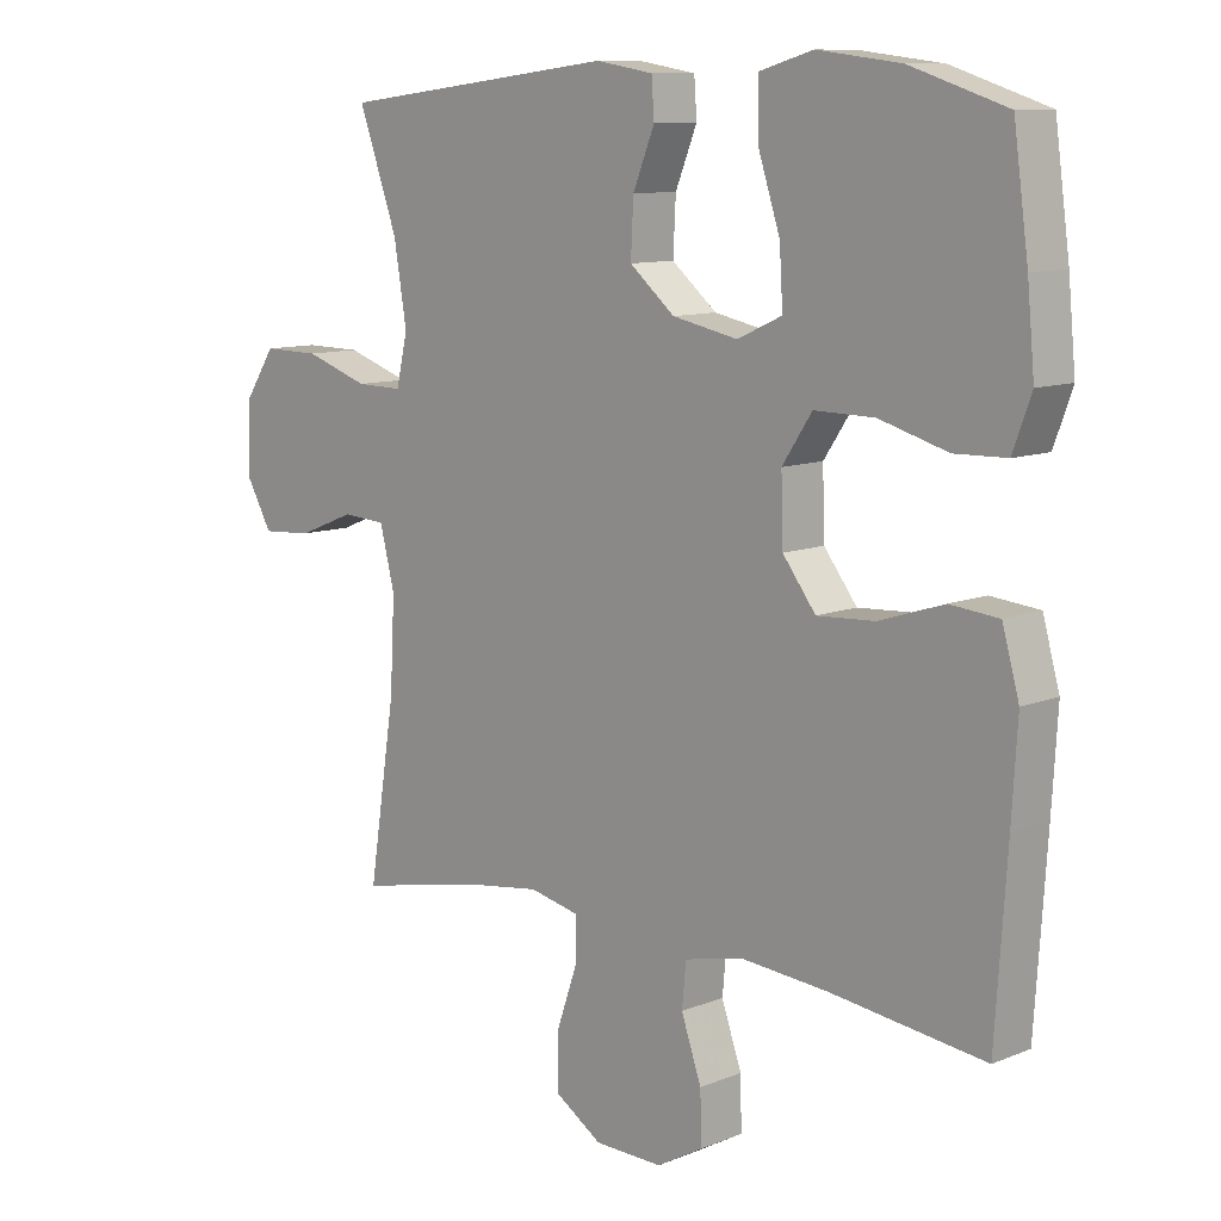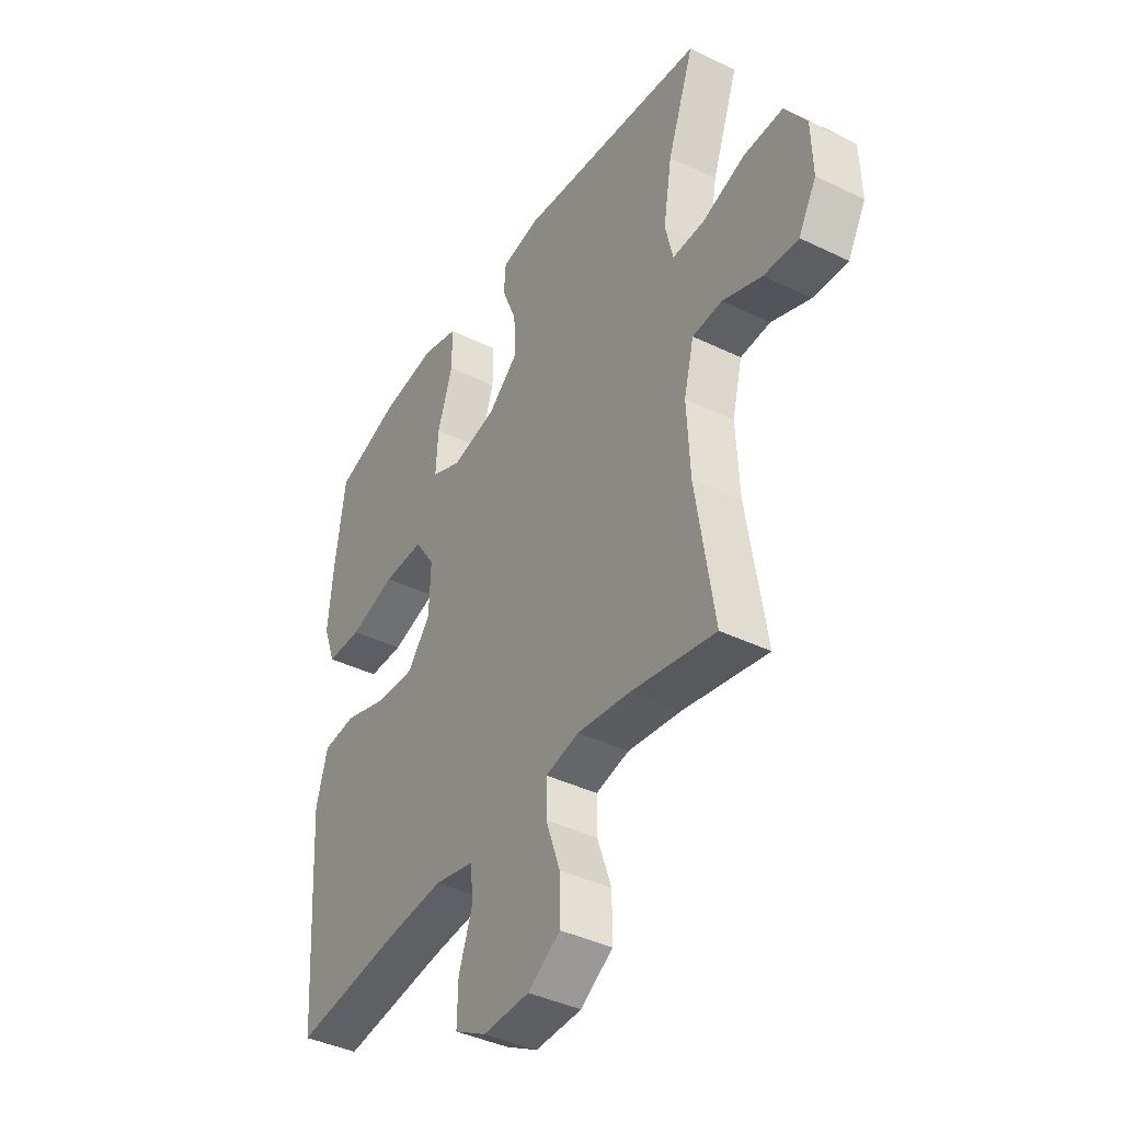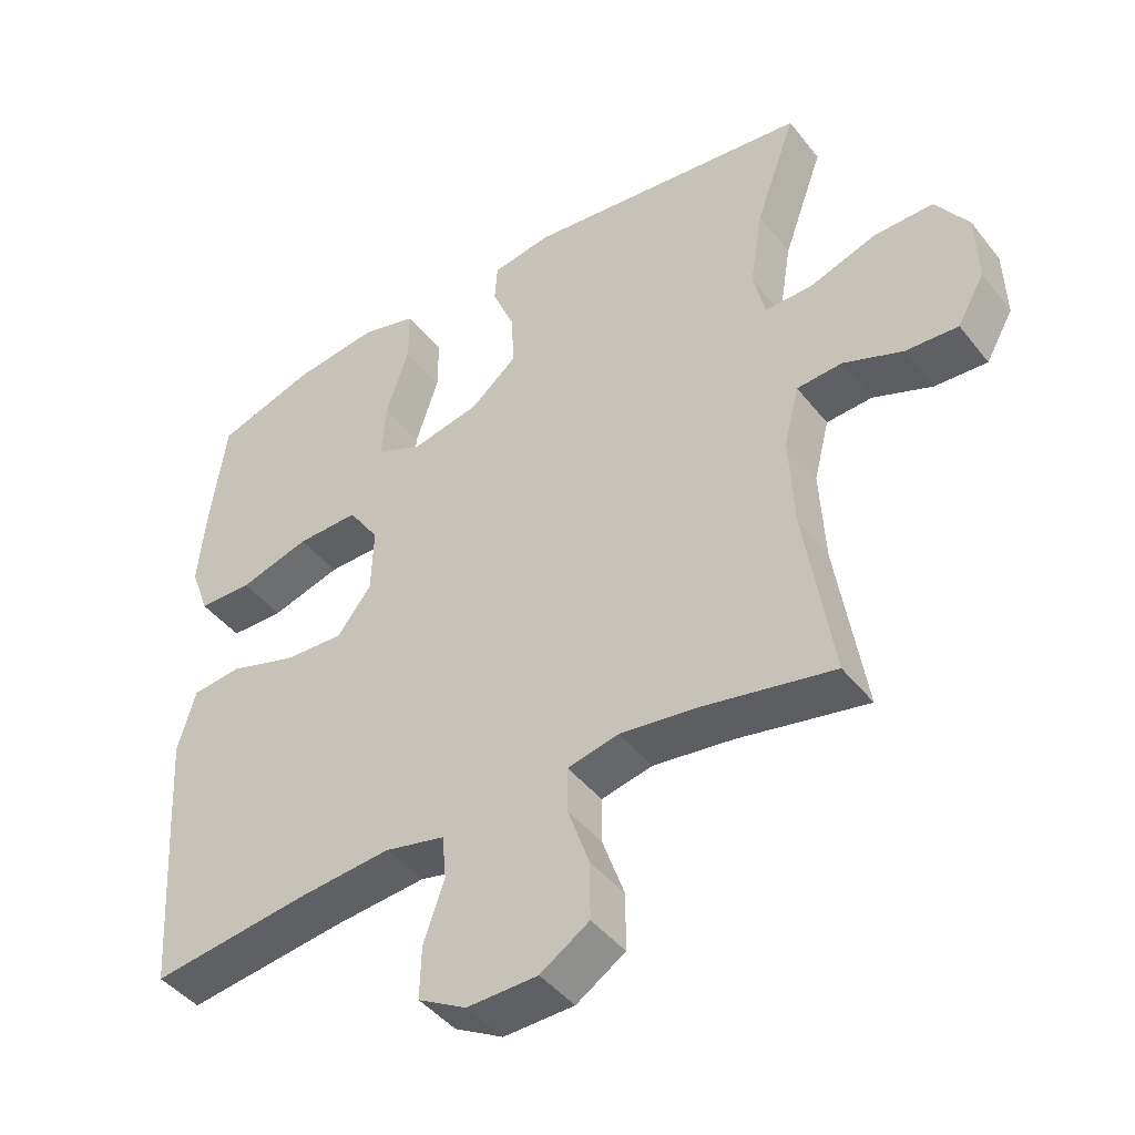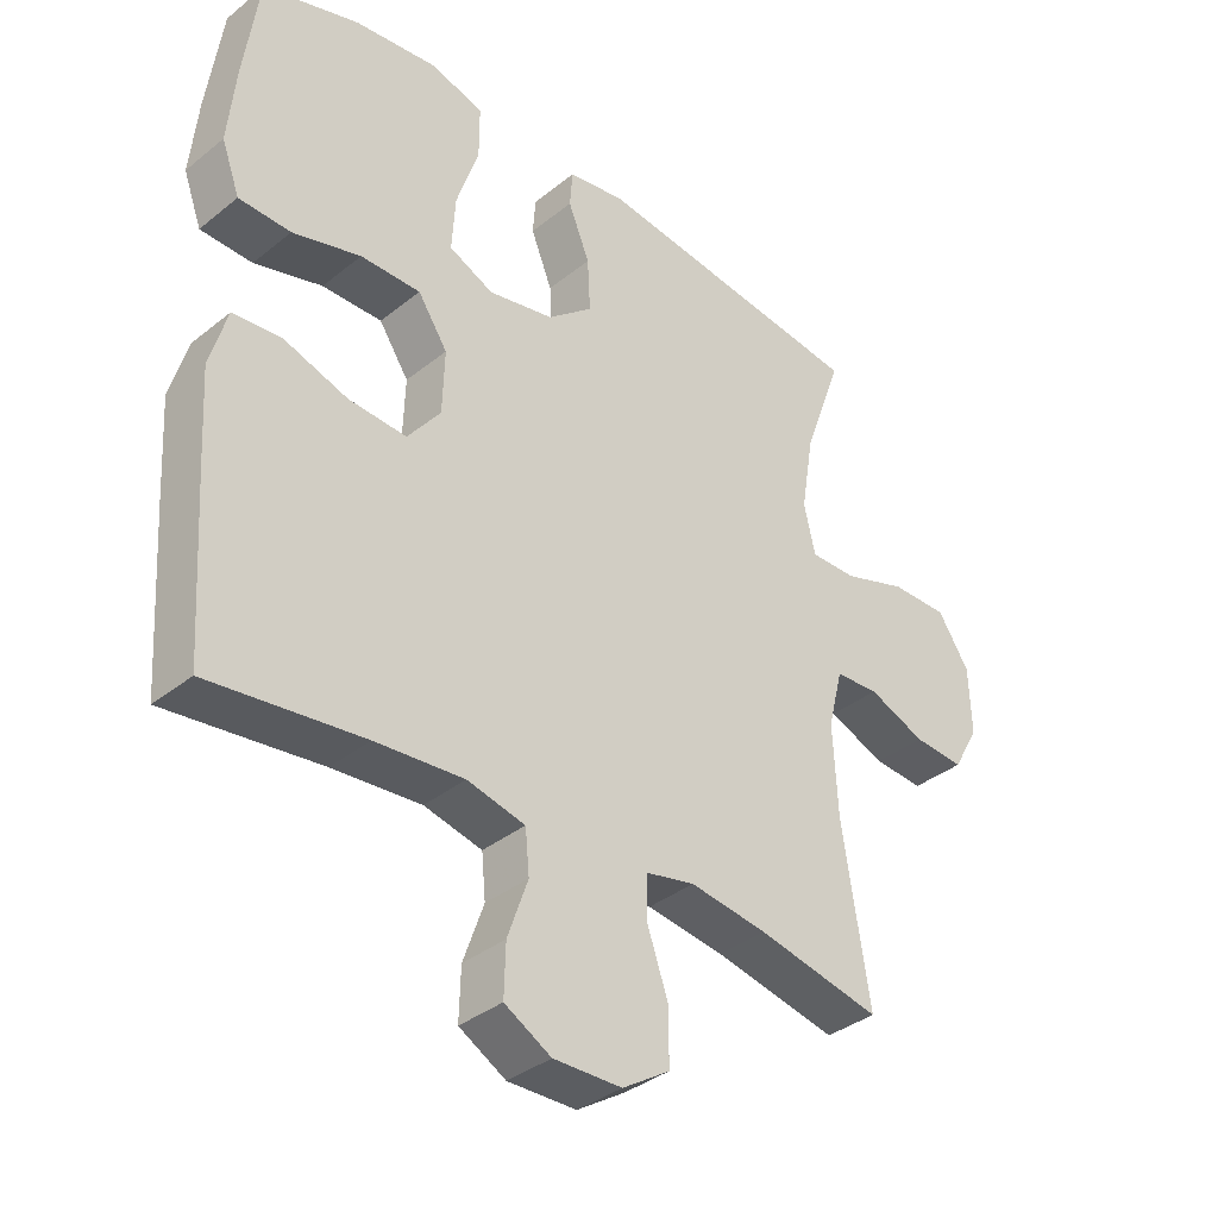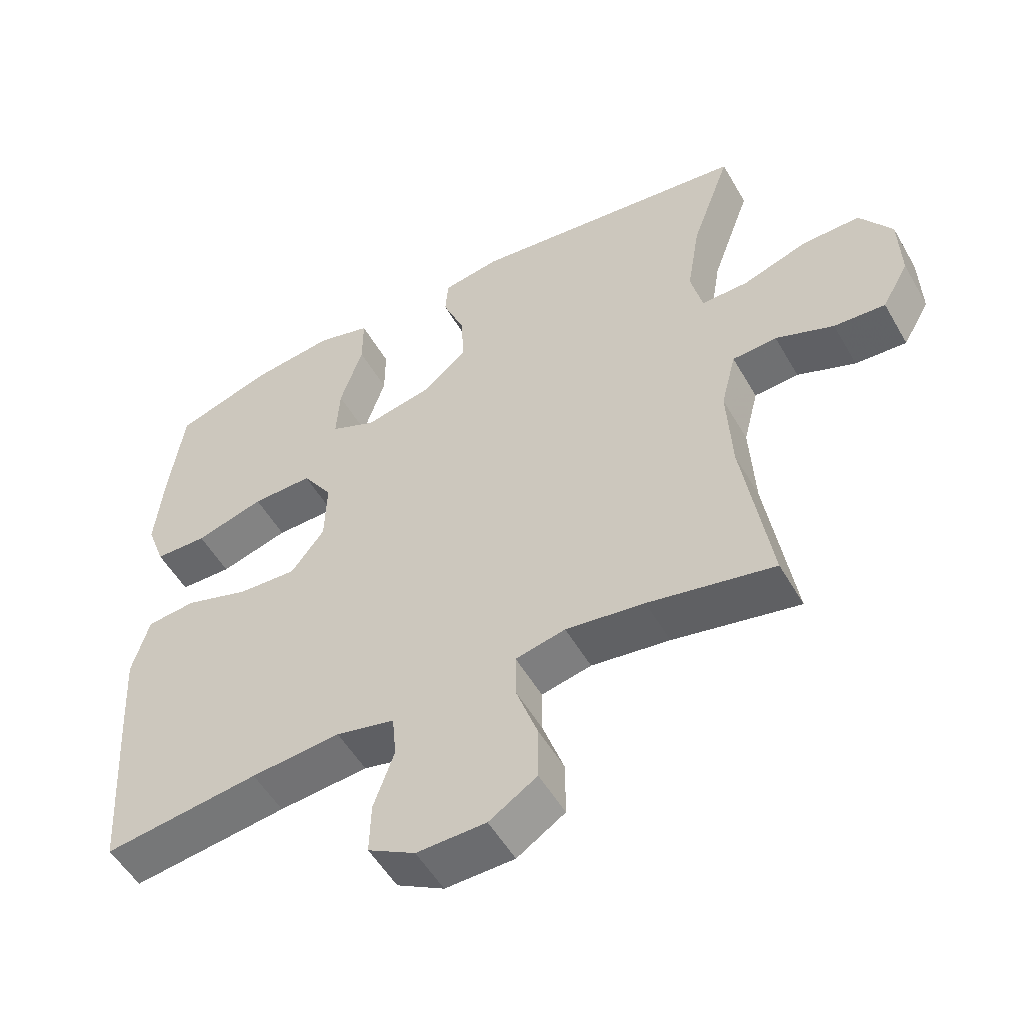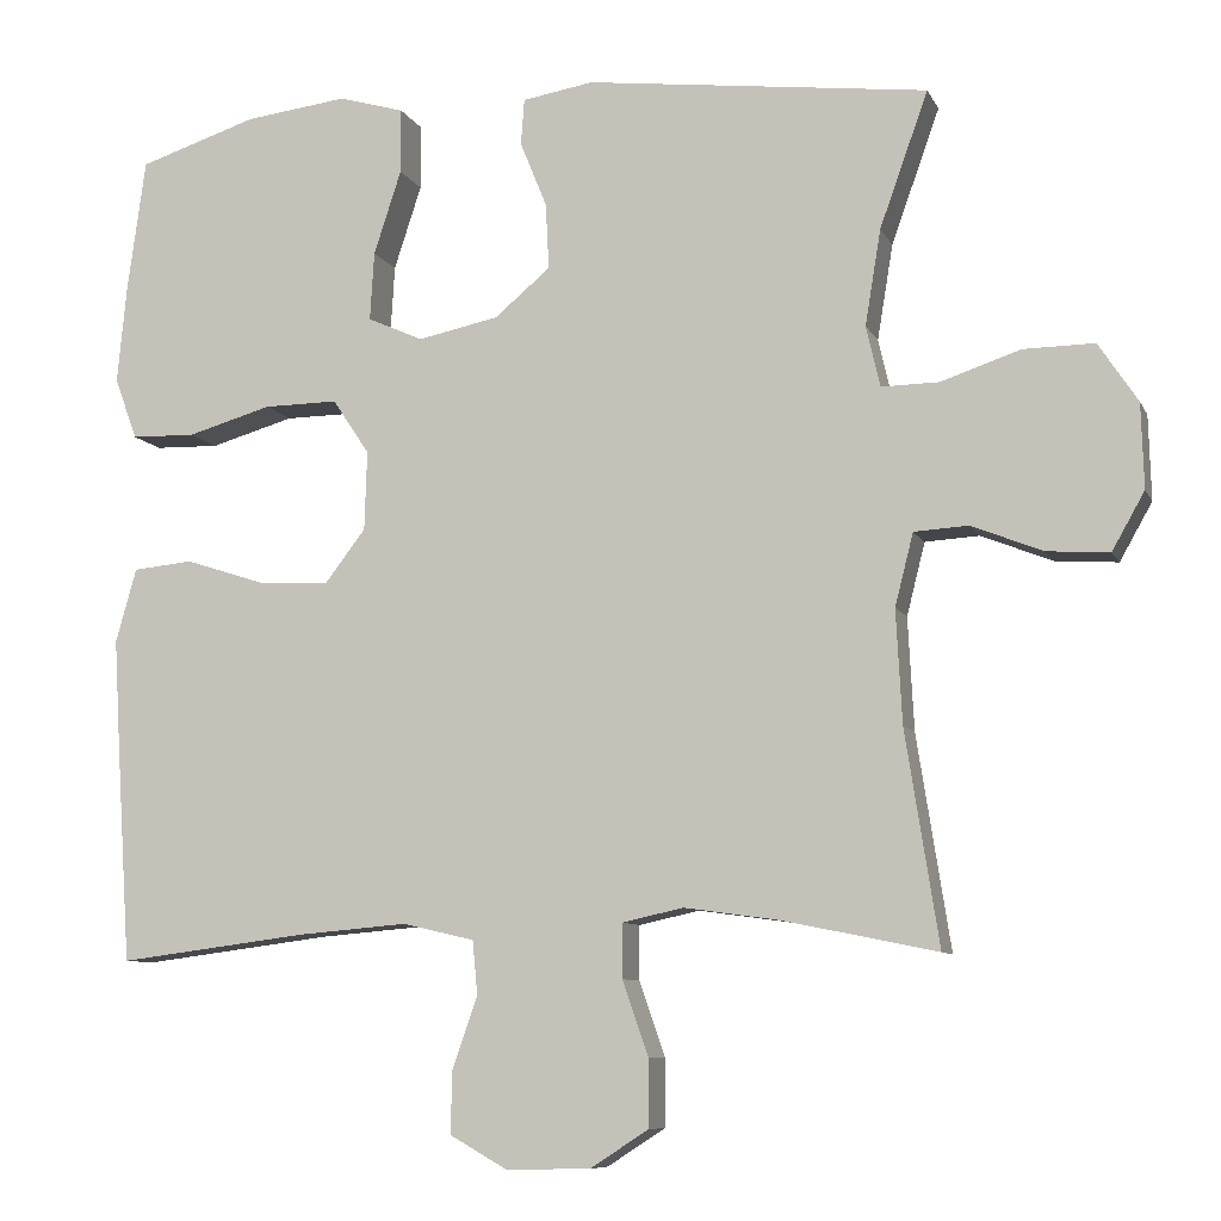
<metadata>
{"format":"obj","ext":"obj","renderer":"f3d","projection":"perspective","resolution":1024,"background":"white","views":[{"elev":10.3,"azim":44.6,"up":"+Z"},{"elev":-40.6,"azim":-120.7,"up":"+Z"},{"elev":-44.3,"azim":-144.5,"up":"+Z"},{"elev":-36.4,"azim":136.1,"up":"+Z"},{"elev":-53.0,"azim":-150.6,"up":"+Z"},{"elev":-8.6,"azim":-163.1,"up":"+Z"}]}
</metadata>
<code>
v -0.5 0.07 -0.5
v -0.46 0.07 -0.244
v -0.453 0.07 -0.109
v -0.475 0.07 -0.022
v -0.54 0.07 -0.018
v -0.625 0.07 -0.052
v -0.7 0.07 -0.057
v -0.739 0.07 0.012
v -0.736 0.07 0.113
v -0.689 0.07 0.184
v -0.604 0.07 0.183
v -0.509 0.07 0.151
v -0.44 0.07 0.15
v -0.423 0.07 0.223
v -0.442 0.07 0.338
v -0.5 0.07 0.5
v -0.089 0.07 0.55
v -0.004 0.07 0.536
v 0 0.07 0.481
v -0.032 0.07 0.402
v -0.036 0.07 0.323
v 0.031 0.07 0.267
v 0.128 0.07 0.247
v 0.194 0.07 0.277
v 0.189 0.07 0.359
v 0.156 0.07 0.46
v 0.156 0.07 0.538
v 0.235 0.07 0.561
v 0.358 0.07 0.546
v 0.5 0.07 0.5
v 0.522 0.07 0.339
v 0.533 0.07 0.223
v 0.506 0.07 0.149
v 0.429 0.07 0.147
v 0.328 0.07 0.176
v 0.239 0.07 0.177
v 0.195 0.07 0.111
v 0.198 0.07 0.016
v 0.247 0.07 -0.048
v 0.333 0.07 -0.043
v 0.428 0.07 -0.012
v 0.5 0.07 -0.019
v 0.525 0.07 -0.108
v 0.517 0.07 -0.243
v 0.5 0.07 -0.5
v 0.272 0.07 -0.471
v 0.141 0.07 -0.46
v 0.055 0.07 -0.48
v 0.049 0.07 -0.544
v 0.079 0.07 -0.63
v 0.081 0.07 -0.705
v 0.012 0.07 -0.744
v -0.089 0.07 -0.742
v -0.159 0.07 -0.697
v -0.159 0.07 -0.616
v -0.128 0.07 -0.527
v -0.128 0.07 -0.462
v -0.201 0.07 -0.446
v -0.316 0.07 -0.462
v -0.5 0 -0.5
v -0.46 0 -0.244
v -0.453 0 -0.109
v -0.475 0 -0.022
v -0.54 0 -0.018
v -0.625 0 -0.052
v -0.7 0 -0.057
v -0.739 0 0.012
v -0.736 0 0.113
v -0.689 0 0.184
v -0.604 0 0.183
v -0.509 0 0.151
v -0.44 0 0.15
v -0.423 0 0.223
v -0.442 0 0.338
v -0.5 0 0.5
v -0.089 0 0.55
v -0.004 0 0.536
v 0 0 0.481
v -0.032 0 0.402
v -0.036 0 0.323
v 0.031 0 0.267
v 0.128 0 0.247
v 0.194 0 0.277
v 0.189 0 0.359
v 0.156 0 0.46
v 0.156 0 0.538
v 0.235 0 0.561
v 0.358 0 0.546
v 0.5 0 0.5
v 0.522 0 0.339
v 0.533 0 0.223
v 0.506 0 0.149
v 0.429 0 0.147
v 0.328 0 0.176
v 0.239 0 0.177
v 0.195 0 0.111
v 0.198 0 0.016
v 0.247 0 -0.048
v 0.333 0 -0.043
v 0.428 0 -0.012
v 0.5 0 -0.019
v 0.525 0 -0.108
v 0.517 0 -0.243
v 0.5 0 -0.5
v 0.272 0 -0.471
v 0.141 0 -0.46
v 0.055 0 -0.48
v 0.049 0 -0.544
v 0.079 0 -0.63
v 0.081 0 -0.705
v 0.012 0 -0.744
v -0.089 0 -0.742
v -0.159 0 -0.697
v -0.159 0 -0.616
v -0.128 0 -0.527
v -0.128 0 -0.462
v -0.201 0 -0.446
v -0.316 0 -0.462
f 54 55 56
f 53 54 56
f 52 53 56
f 51 52 56
f 50 51 56
f 49 50 56
f 48 49 56 57
f 47 48 57 58
f 44 45 46
f 43 44 46
f 42 43 46
f 41 42 46
f 40 41 46
f 39 40 46 47
f 38 39 47 58
f 33 34 35
f 32 33 35
f 31 32 35
f 30 31 35
f 29 30 35
f 28 29 35
f 27 28 35
f 26 27 35
f 25 26 35
f 24 25 35 36
f 23 24 36 37
f 18 19 20
f 17 18 20
f 16 17 20
f 15 16 20
f 14 15 20 21
f 13 14 21 22
f 10 11 12
f 9 10 12
f 8 9 12
f 7 8 12
f 6 7 12
f 5 6 12
f 4 5 12 13
f 38 58 59
f 37 38 59
f 23 37 59
f 22 23 59
f 13 22 59
f 4 13 59
f 3 4 59
f 59 1 2
f 2 3 59
f 115 114 113
f 115 113 112
f 115 112 111
f 115 111 110
f 115 110 109
f 115 109 108
f 116 115 108 107
f 117 116 107 106
f 105 104 103
f 105 103 102
f 105 102 101
f 105 101 100
f 105 100 99
f 106 105 99 98
f 117 106 98 97
f 94 93 92
f 94 92 91
f 94 91 90
f 94 90 89
f 94 89 88
f 94 88 87
f 94 87 86
f 94 86 85
f 94 85 84
f 95 94 84 83
f 96 95 83 82
f 79 78 77
f 79 77 76
f 79 76 75
f 79 75 74
f 80 79 74 73
f 81 80 73 72
f 71 70 69
f 71 69 68
f 71 68 67
f 71 67 66
f 71 66 65
f 71 65 64
f 72 71 64 63
f 118 117 97
f 118 97 96
f 118 96 82
f 118 82 81
f 118 81 72
f 118 72 63
f 118 63 62
f 61 60 118
f 118 62 61
f 1 60 61 2
f 2 61 62 3
f 3 62 63 4
f 4 63 64 5
f 5 64 65 6
f 6 65 66 7
f 7 66 67 8
f 8 67 68 9
f 9 68 69 10
f 10 69 70 11
f 11 70 71 12
f 12 71 72 13
f 13 72 73 14
f 14 73 74 15
f 15 74 75 16
f 16 75 76 17
f 17 76 77 18
f 18 77 78 19
f 19 78 79 20
f 20 79 80 21
f 21 80 81 22
f 22 81 82 23
f 23 82 83 24
f 24 83 84 25
f 25 84 85 26
f 26 85 86 27
f 27 86 87 28
f 28 87 88 29
f 29 88 89 30
f 30 89 90 31
f 31 90 91 32
f 32 91 92 33
f 33 92 93 34
f 34 93 94 35
f 35 94 95 36
f 36 95 96 37
f 37 96 97 38
f 38 97 98 39
f 39 98 99 40
f 40 99 100 41
f 41 100 101 42
f 42 101 102 43
f 43 102 103 44
f 44 103 104 45
f 45 104 105 46
f 46 105 106 47
f 47 106 107 48
f 48 107 108 49
f 49 108 109 50
f 50 109 110 51
f 51 110 111 52
f 52 111 112 53
f 53 112 113 54
f 54 113 114 55
f 55 114 115 56
f 56 115 116 57
f 57 116 117 58
f 58 117 118 59
f 59 118 60 1

</code>
